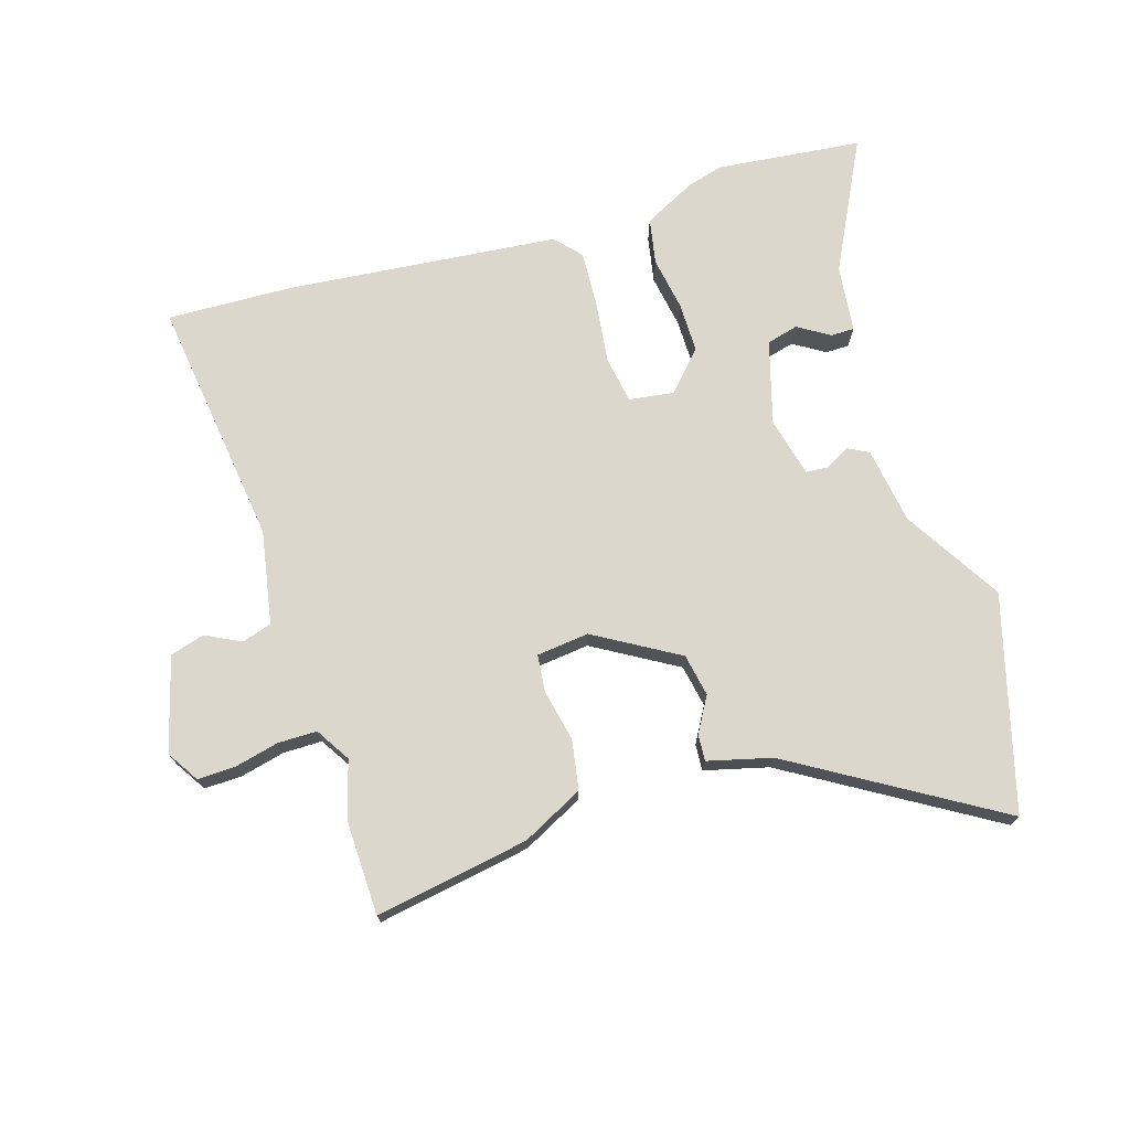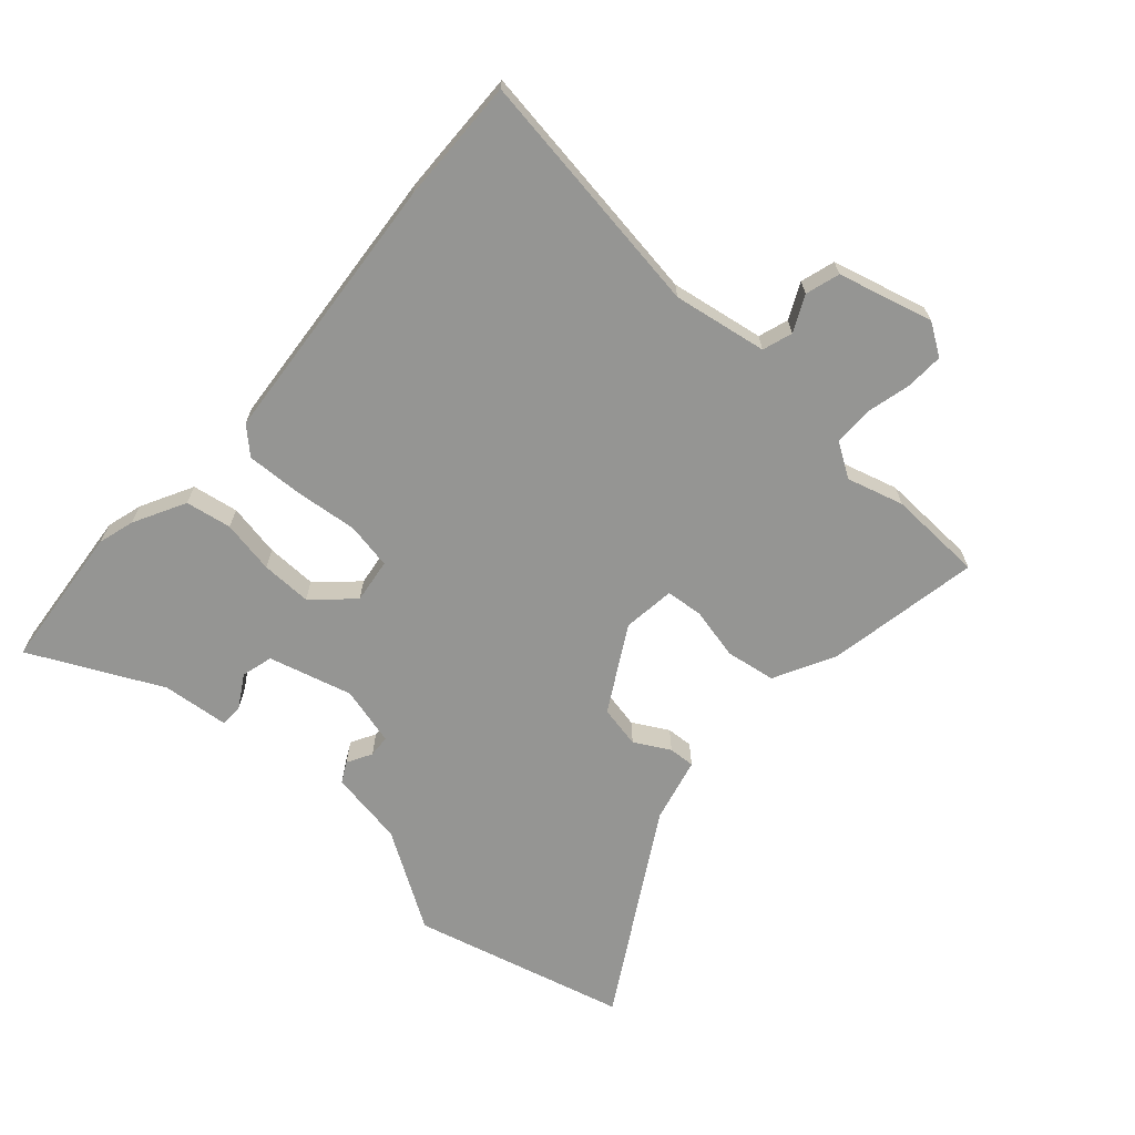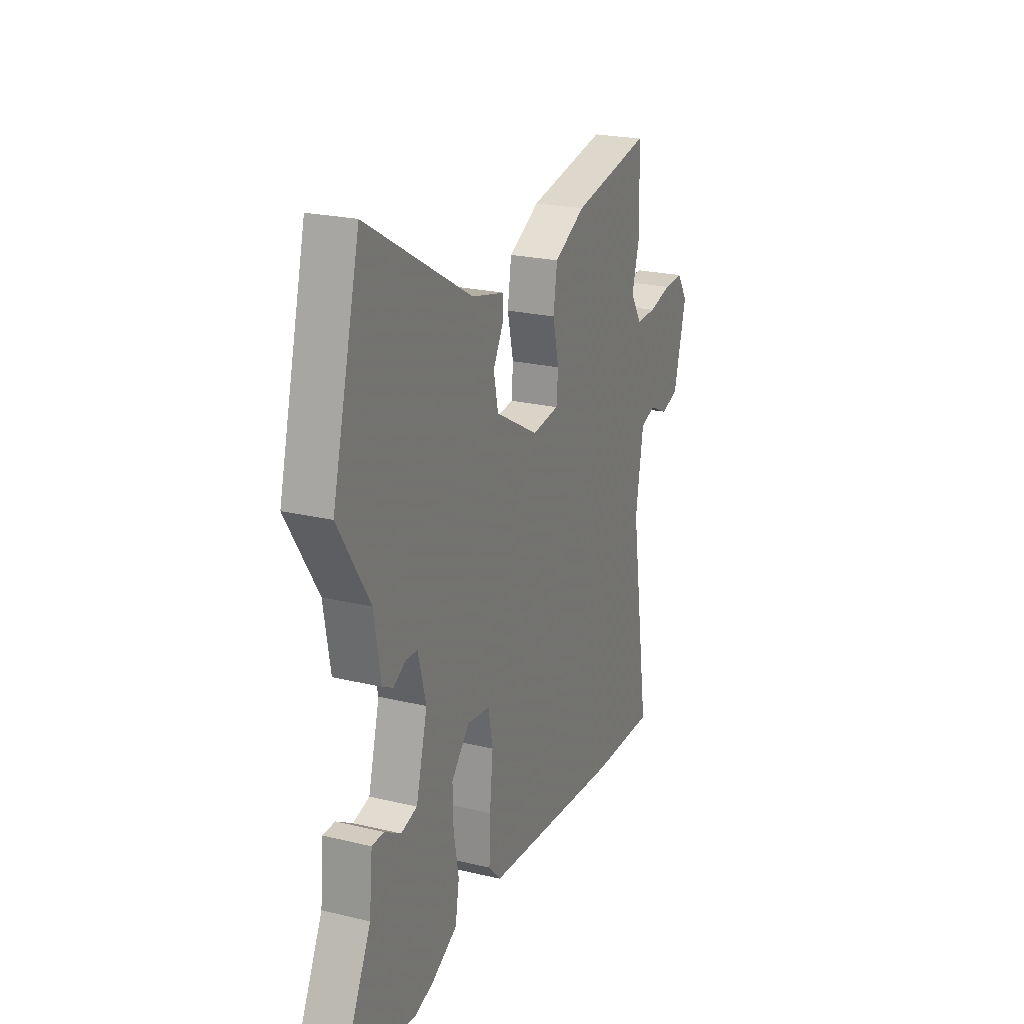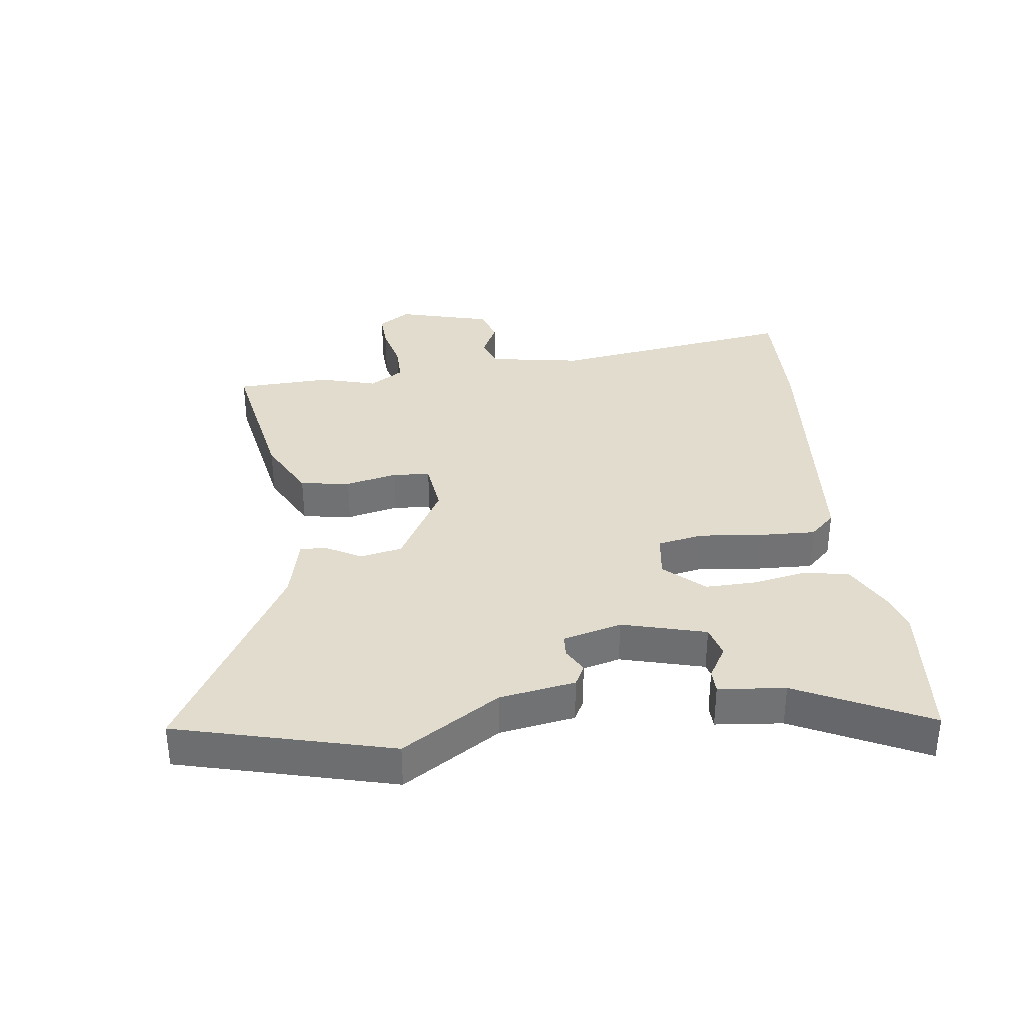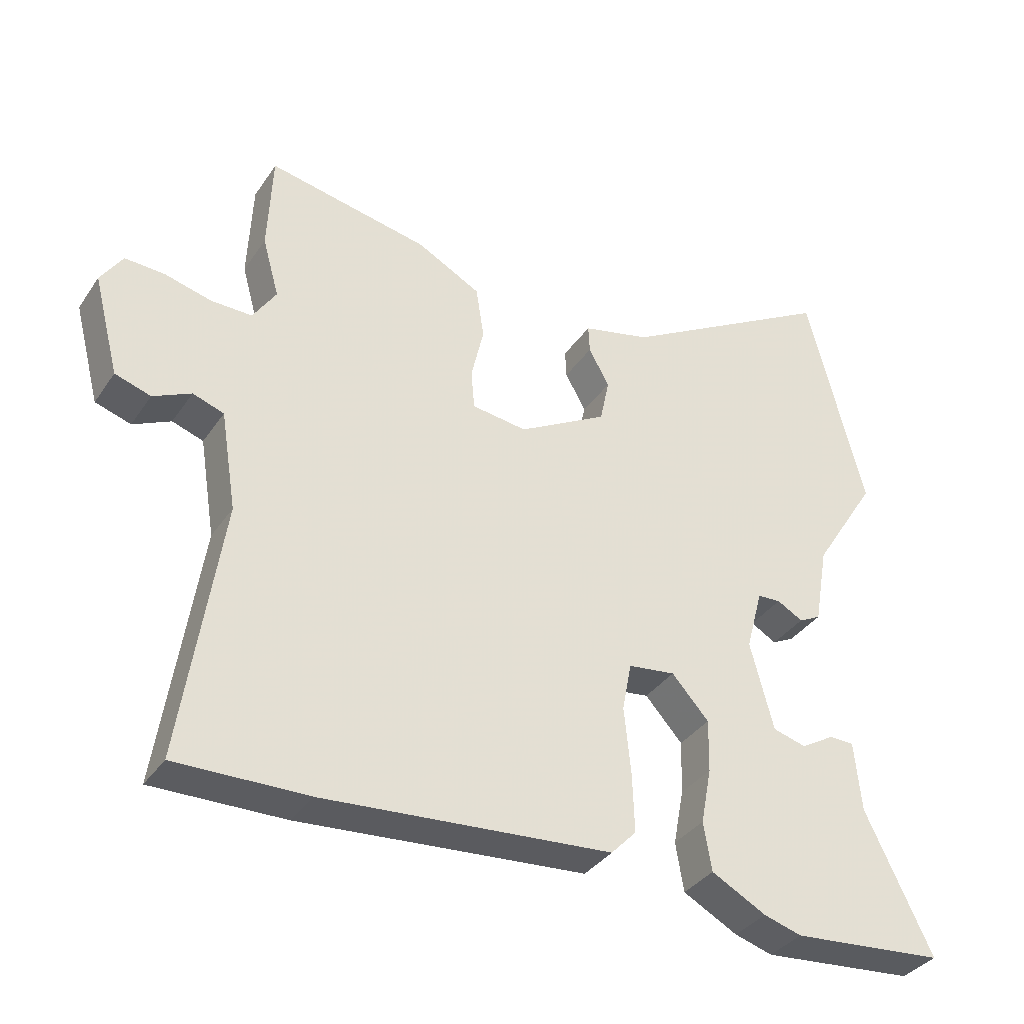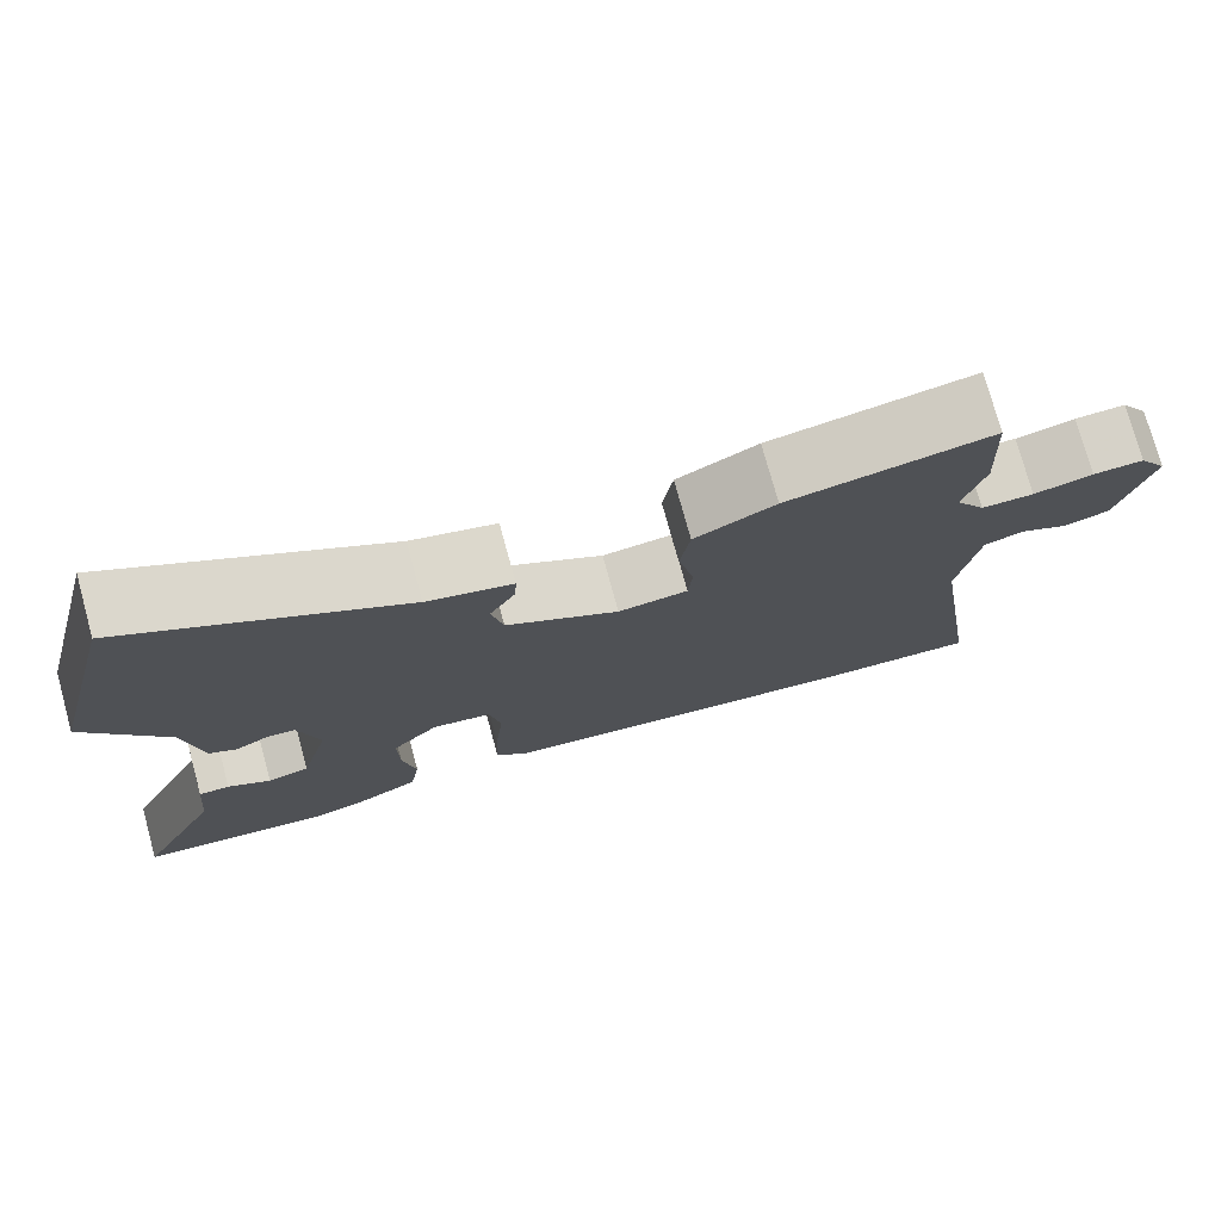
<metadata>
{"format":"obj","ext":"obj","renderer":"f3d","projection":"perspective","resolution":1024,"background":"white","views":[{"elev":72.9,"azim":-16.0,"up":"+Y"},{"elev":-67.3,"azim":-131.3,"up":"+Y"},{"elev":22.6,"azim":112.5,"up":"+Z"},{"elev":34.7,"azim":83.1,"up":"+Y"},{"elev":-35.6,"azim":-29.6,"up":"+Z"},{"elev":75.6,"azim":164.7,"up":"+Z"}]}
</metadata>
<code>
v 0.464 0.07 0.642
v 0.55 0.07 0.302
v 0.453 0.07 0.149
v 0.432 0.07 0.029
v 0.399 0.07 0.012
v 0.36 0.07 0.034
v 0.325 0.07 0.032
v 0.3 0.07 -0.061
v 0.335 0.07 -0.194
v 0.385 0.07 -0.208
v 0.436 0.07 -0.178
v 0.473 0.07 -0.179
v 0.483 0.07 -0.285
v 0.583 0.07 -0.493
v 0.352 0.07 -0.513
v 0.295 0.07 -0.496
v 0.213 0.07 -0.452
v 0.201 0.07 -0.379
v 0.217 0.07 -0.295
v 0.219 0.07 -0.215
v 0.163 0.07 -0.153
v 0.092 0.07 -0.162
v 0.078 0.07 -0.235
v 0.088 0.07 -0.335
v 0.091 0.07 -0.424
v 0.053 0.07 -0.464
v -0.381 0.07 -0.498
v -0.579 0.07 -0.501
v -0.52 0.07 -0.108
v -0.544 0.07 0.041
v -0.591 0.07 0.057
v -0.648 0.07 0.03
v -0.702 0.07 0.047
v -0.741 0.07 0.197
v -0.708 0.07 0.247
v -0.648 0.07 0.244
v -0.578 0.07 0.226
v -0.516 0.07 0.225
v -0.481 0.07 0.279
v -0.506 0.07 0.369
v -0.499 0.07 0.52
v -0.256 0.07 0.473
v -0.16 0.07 0.422
v -0.148 0.07 0.343
v -0.167 0.07 0.261
v -0.162 0.07 0.202
v -0.079 0.07 0.191
v 0.055 0.07 0.266
v 0.069 0.07 0.333
v 0.038 0.07 0.389
v 0.036 0.07 0.431
v 0.138 0.07 0.455
v 0.464 0 0.642
v 0.55 0 0.302
v 0.453 0 0.149
v 0.432 0 0.029
v 0.399 0 0.012
v 0.36 0 0.034
v 0.325 0 0.032
v 0.3 0 -0.061
v 0.335 0 -0.194
v 0.385 0 -0.208
v 0.436 0 -0.178
v 0.473 0 -0.179
v 0.483 0 -0.285
v 0.583 0 -0.493
v 0.352 0 -0.513
v 0.295 0 -0.496
v 0.213 0 -0.452
v 0.201 0 -0.379
v 0.217 0 -0.295
v 0.219 0 -0.215
v 0.163 0 -0.153
v 0.092 0 -0.162
v 0.078 0 -0.235
v 0.088 0 -0.335
v 0.091 0 -0.424
v 0.053 0 -0.464
v -0.381 0 -0.498
v -0.579 0 -0.501
v -0.52 0 -0.108
v -0.544 0 0.041
v -0.591 0 0.057
v -0.648 0 0.03
v -0.702 0 0.047
v -0.741 0 0.197
v -0.708 0 0.247
v -0.648 0 0.244
v -0.578 0 0.226
v -0.516 0 0.225
v -0.481 0 0.279
v -0.506 0 0.369
v -0.499 0 0.52
v -0.256 0 0.473
v -0.16 0 0.422
v -0.148 0 0.343
v -0.167 0 0.261
v -0.162 0 0.202
v -0.079 0 0.191
v 0.055 0 0.266
v 0.069 0 0.333
v 0.038 0 0.389
v 0.036 0 0.431
v 0.138 0 0.455
f 49 50 51 52
f 48 49 52 1
f 42 43 44 45
f 42 45 46
f 39 40 41 42
f 38 39 42 46
f 37 38 46 47
f 35 36 37
f 34 35 37
f 31 32 33 34
f 30 31 34 37
f 26 27 28 29
f 26 29 30
f 23 24 25 26
f 23 26 30 37
f 16 17 18 19
f 16 19 20
f 13 14 15 16
f 13 16 20
f 10 11 12 13
f 9 10 13 20
f 8 9 20 21
f 3 4 5 6
f 3 6 7
f 48 1 2 3
f 47 48 3 7
f 22 23 37 47
f 21 22 47
f 7 8 21 47
f 104 103 102 101
f 53 104 101 100
f 97 96 95 94
f 98 97 94
f 94 93 92 91
f 98 94 91 90
f 99 98 90 89
f 89 88 87
f 89 87 86
f 86 85 84 83
f 89 86 83 82
f 81 80 79 78
f 82 81 78
f 78 77 76 75
f 89 82 78 75
f 71 70 69 68
f 72 71 68
f 68 67 66 65
f 72 68 65
f 65 64 63 62
f 72 65 62 61
f 73 72 61 60
f 58 57 56 55
f 59 58 55
f 55 54 53 100
f 59 55 100 99
f 99 89 75 74
f 99 74 73
f 99 73 60 59
f 1 53 54 2
f 2 54 55 3
f 3 55 56 4
f 4 56 57 5
f 5 57 58 6
f 6 58 59 7
f 7 59 60 8
f 8 60 61 9
f 9 61 62 10
f 10 62 63 11
f 11 63 64 12
f 12 64 65 13
f 13 65 66 14
f 14 66 67 15
f 15 67 68 16
f 16 68 69 17
f 17 69 70 18
f 18 70 71 19
f 19 71 72 20
f 20 72 73 21
f 21 73 74 22
f 22 74 75 23
f 23 75 76 24
f 24 76 77 25
f 25 77 78 26
f 26 78 79 27
f 27 79 80 28
f 28 80 81 29
f 29 81 82 30
f 30 82 83 31
f 31 83 84 32
f 32 84 85 33
f 33 85 86 34
f 34 86 87 35
f 35 87 88 36
f 36 88 89 37
f 37 89 90 38
f 38 90 91 39
f 39 91 92 40
f 40 92 93 41
f 41 93 94 42
f 42 94 95 43
f 43 95 96 44
f 44 96 97 45
f 45 97 98 46
f 46 98 99 47
f 47 99 100 48
f 48 100 101 49
f 49 101 102 50
f 50 102 103 51
f 51 103 104 52
f 52 104 53 1

</code>
